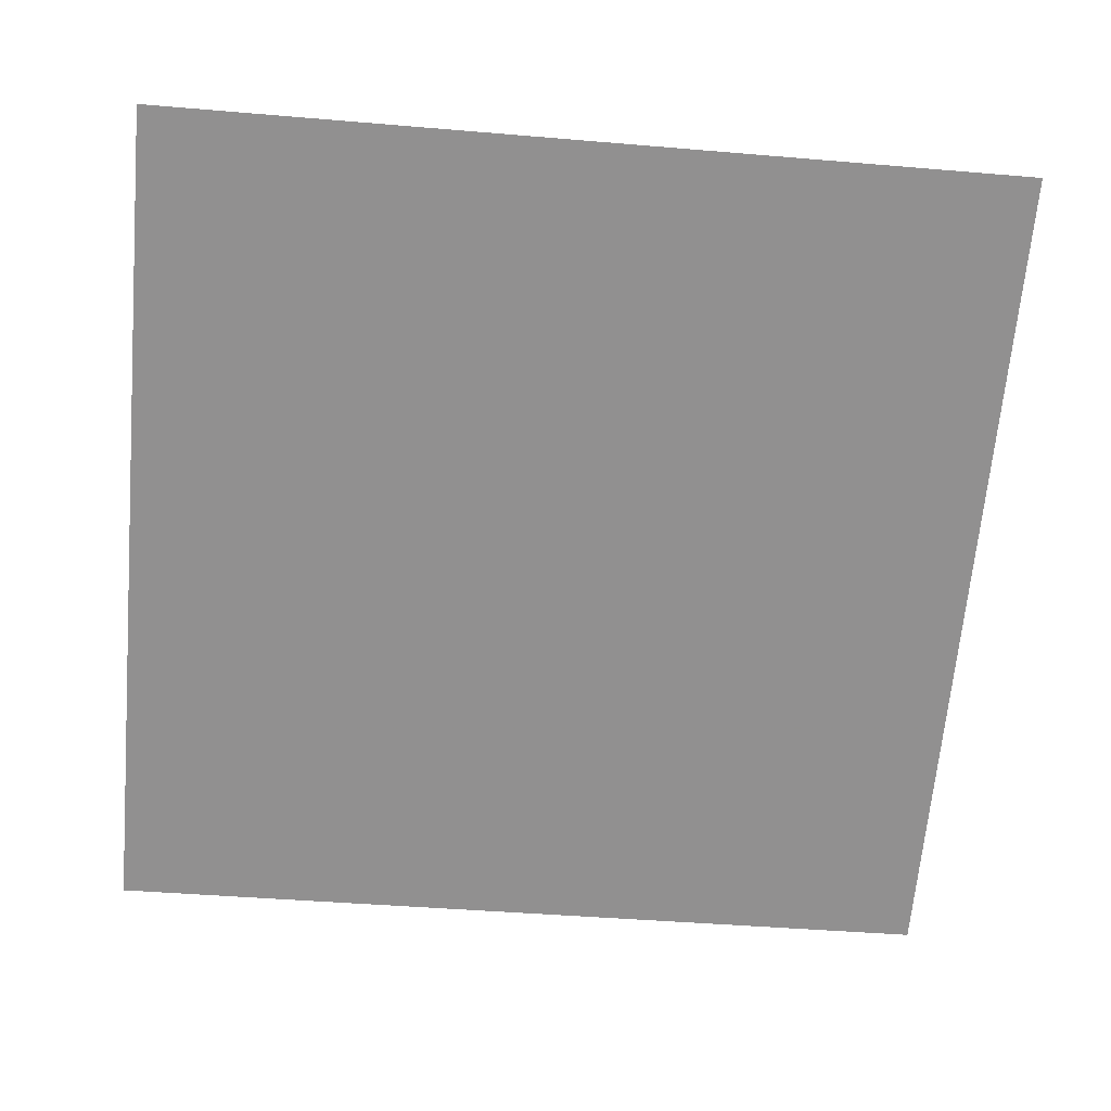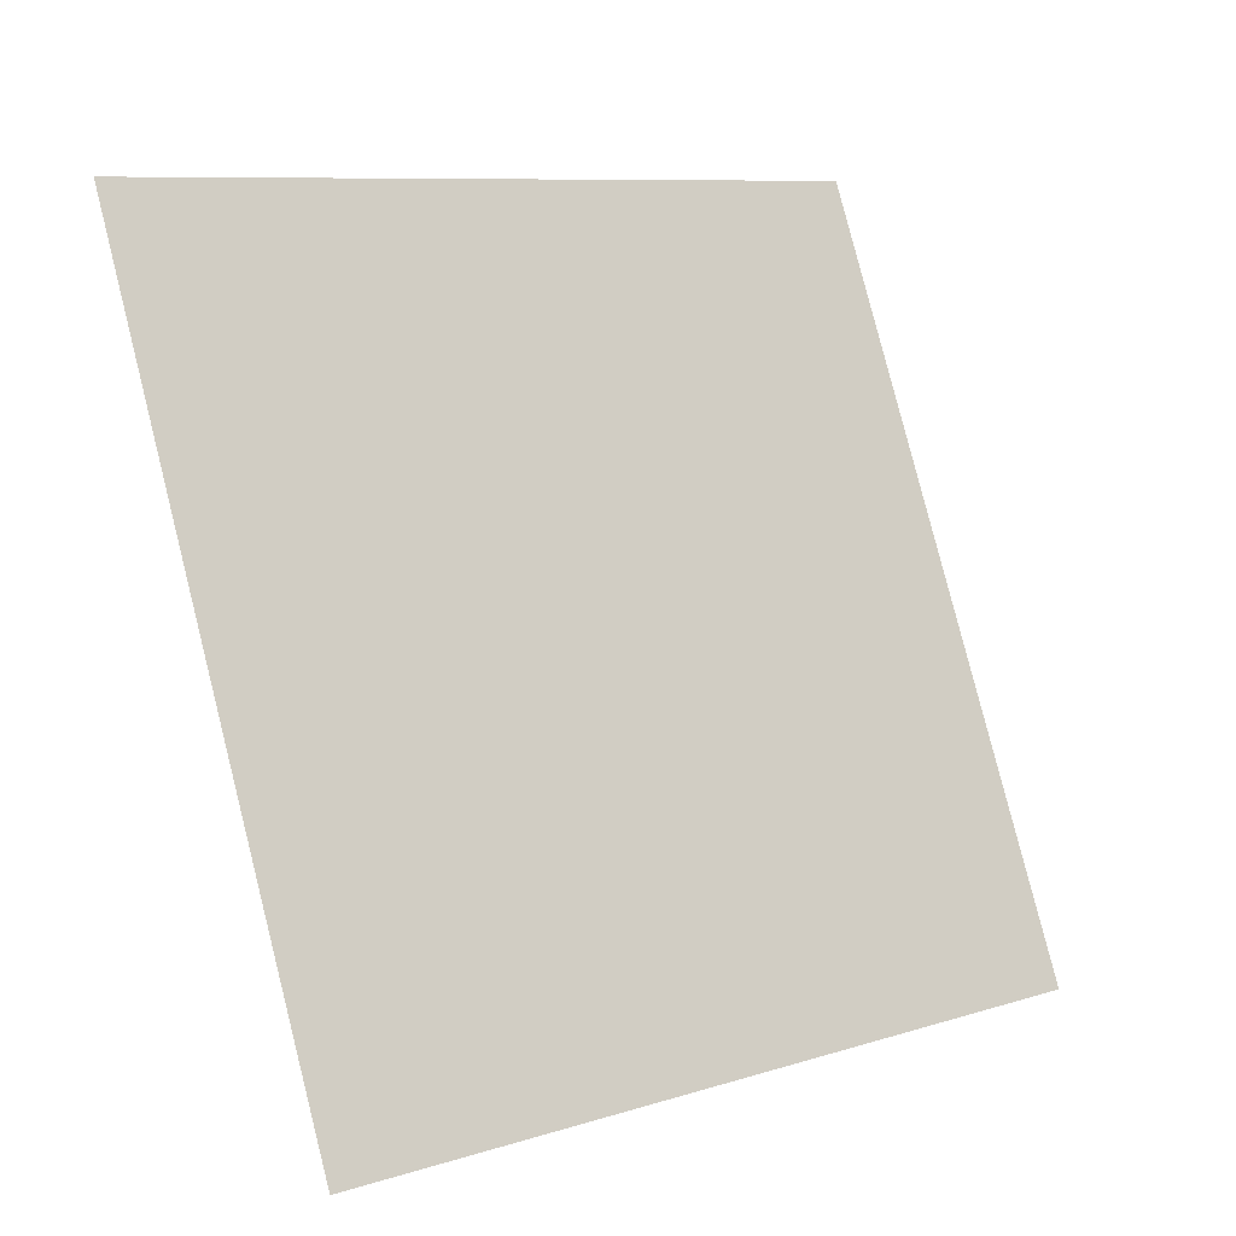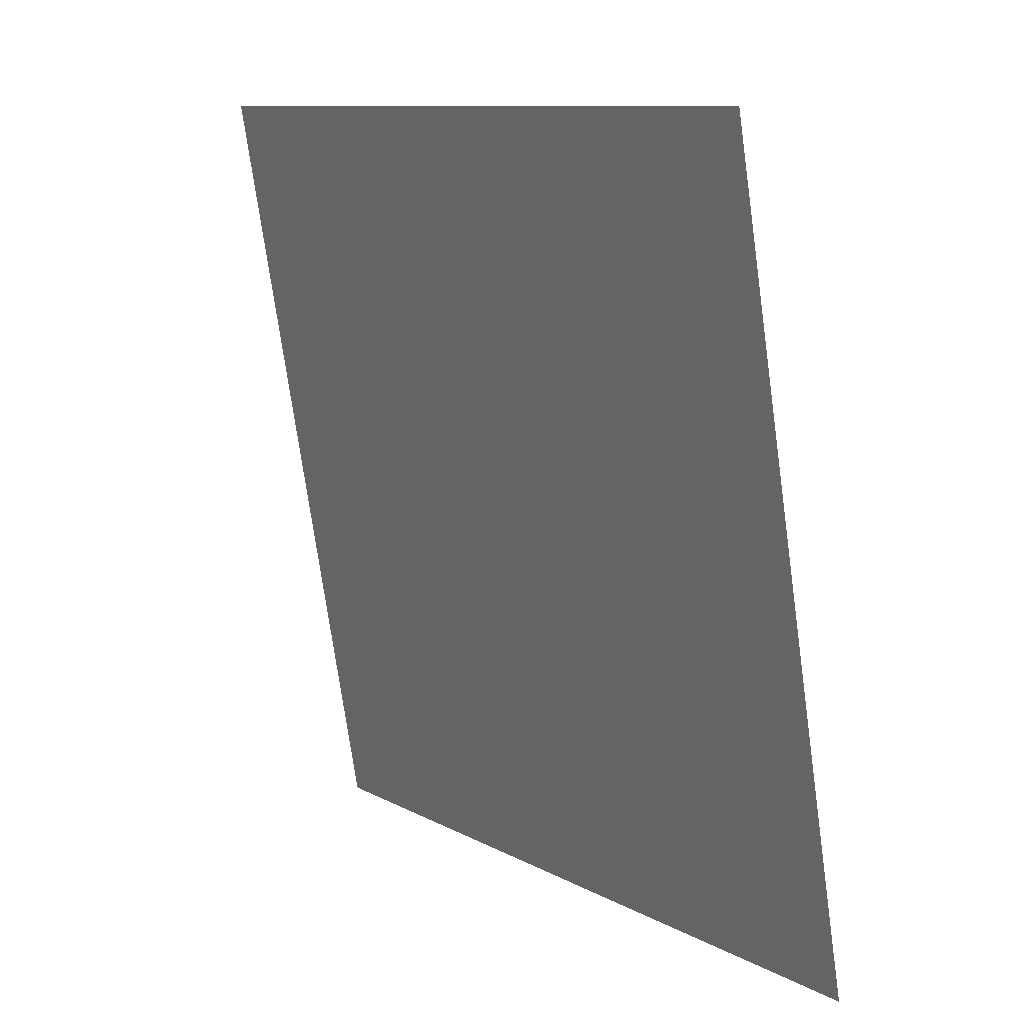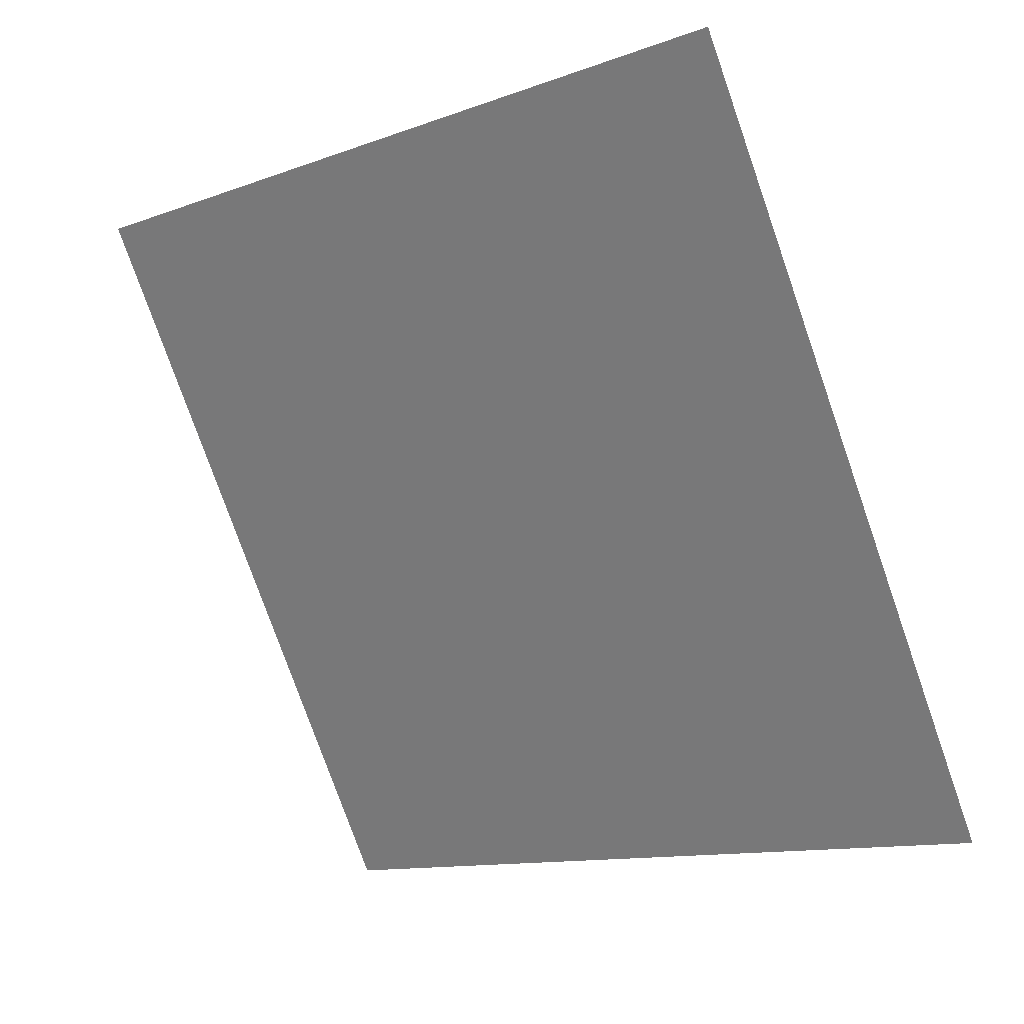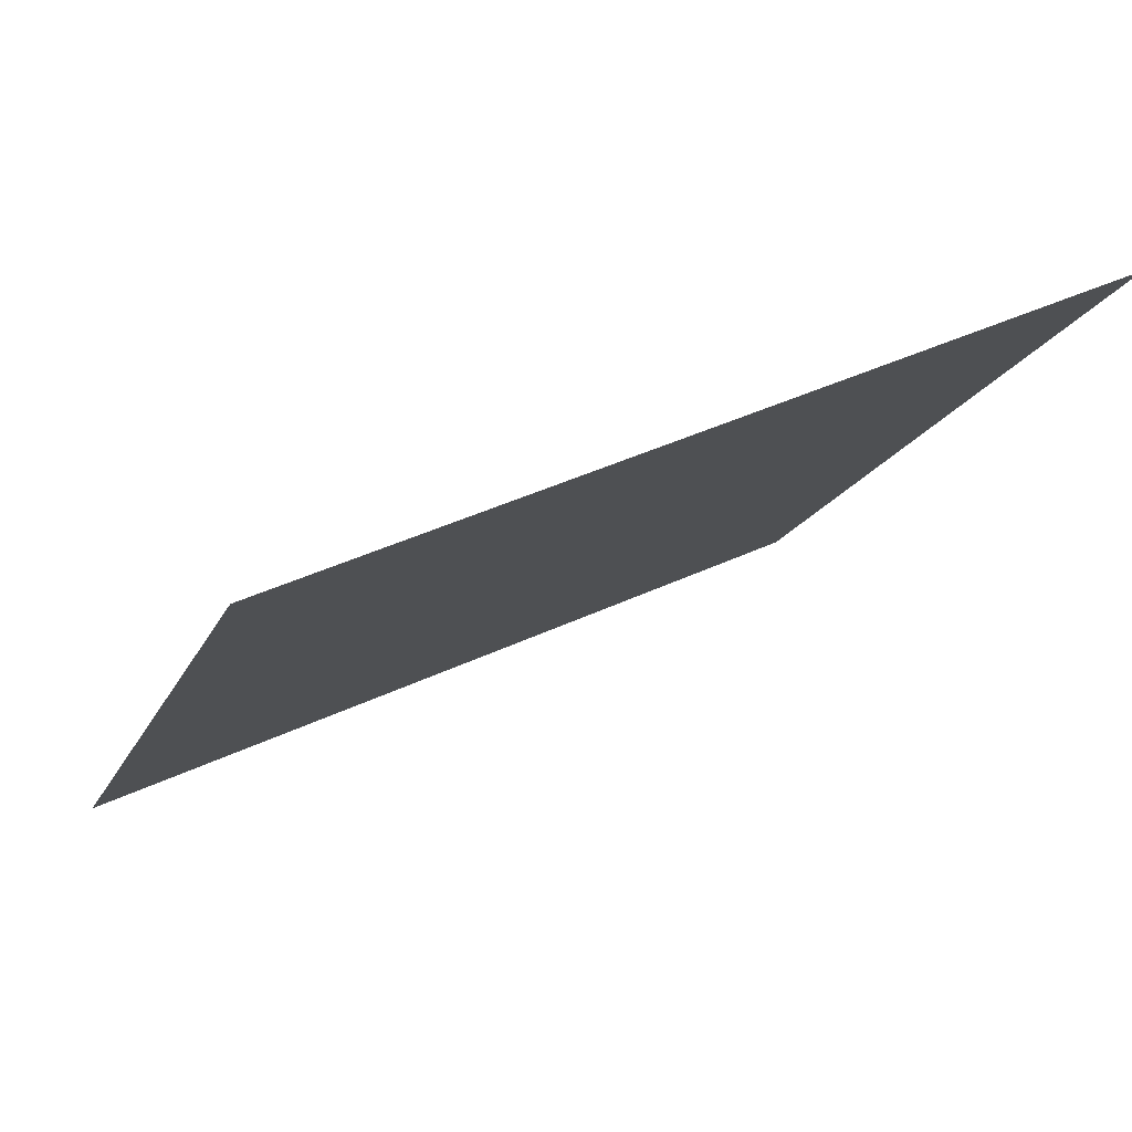
<metadata>
{"format":"obj","ext":"obj","renderer":"f3d","projection":"perspective","resolution":1024,"background":"white","views":[{"elev":-28.8,"azim":-5.1,"up":"+Y"},{"elev":80.0,"azim":76.3,"up":"+Y"},{"elev":-73.6,"azim":-83.4,"up":"+Z"},{"elev":-79.1,"azim":109.9,"up":"+Y"},{"elev":40.8,"azim":149.0,"up":"+Z"}]}
</metadata>
<code>
v -0.04386 0.6337 0.3025
v -0.05042 0.6338 0.3026
v -0.0503 0.6377 0.3078
v -0.04374 0.6376 0.3078
f 4 3 2 1

</code>
